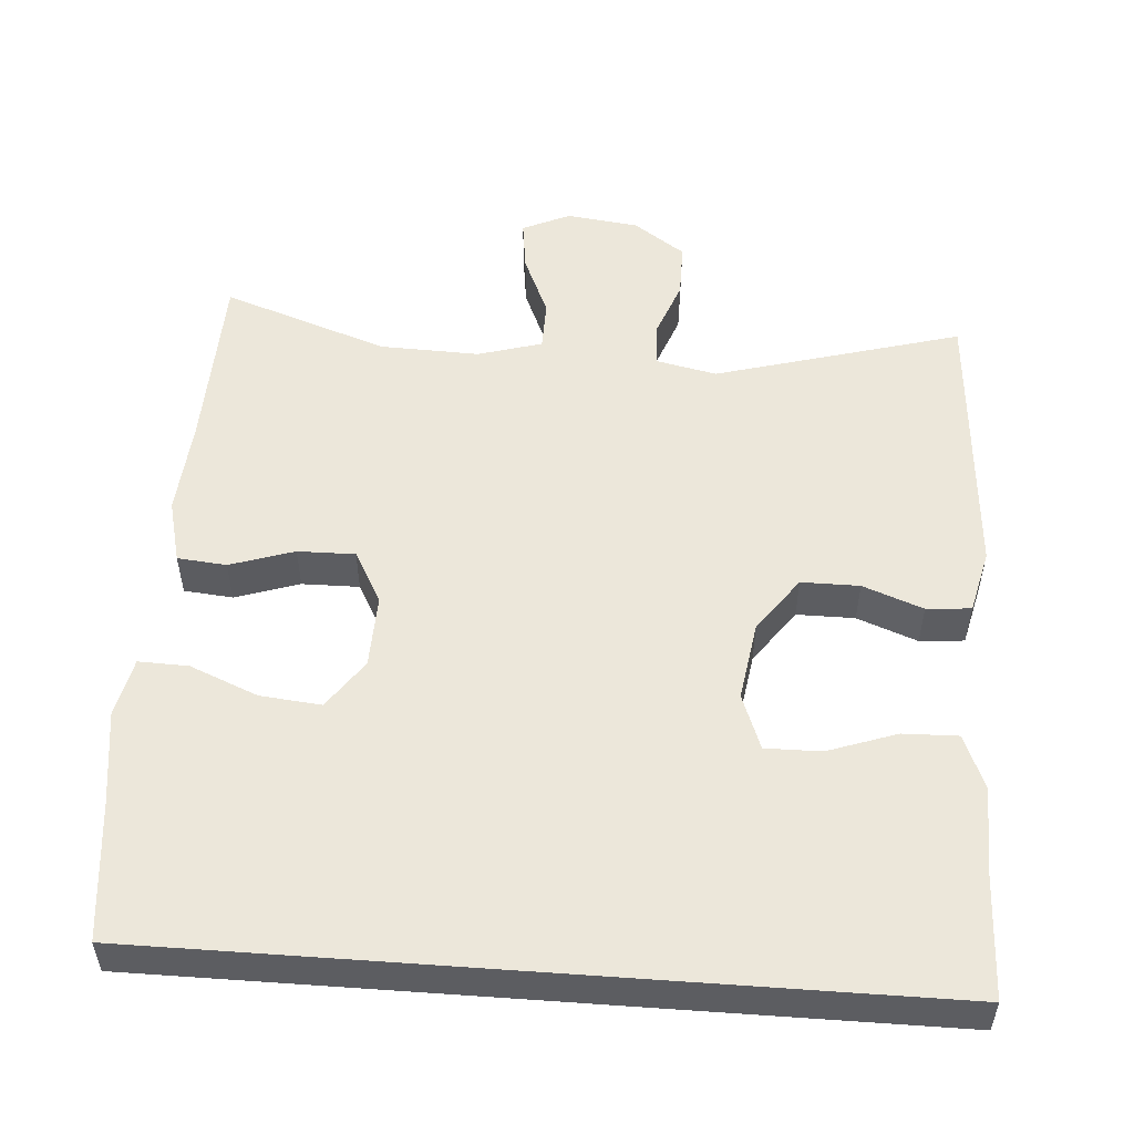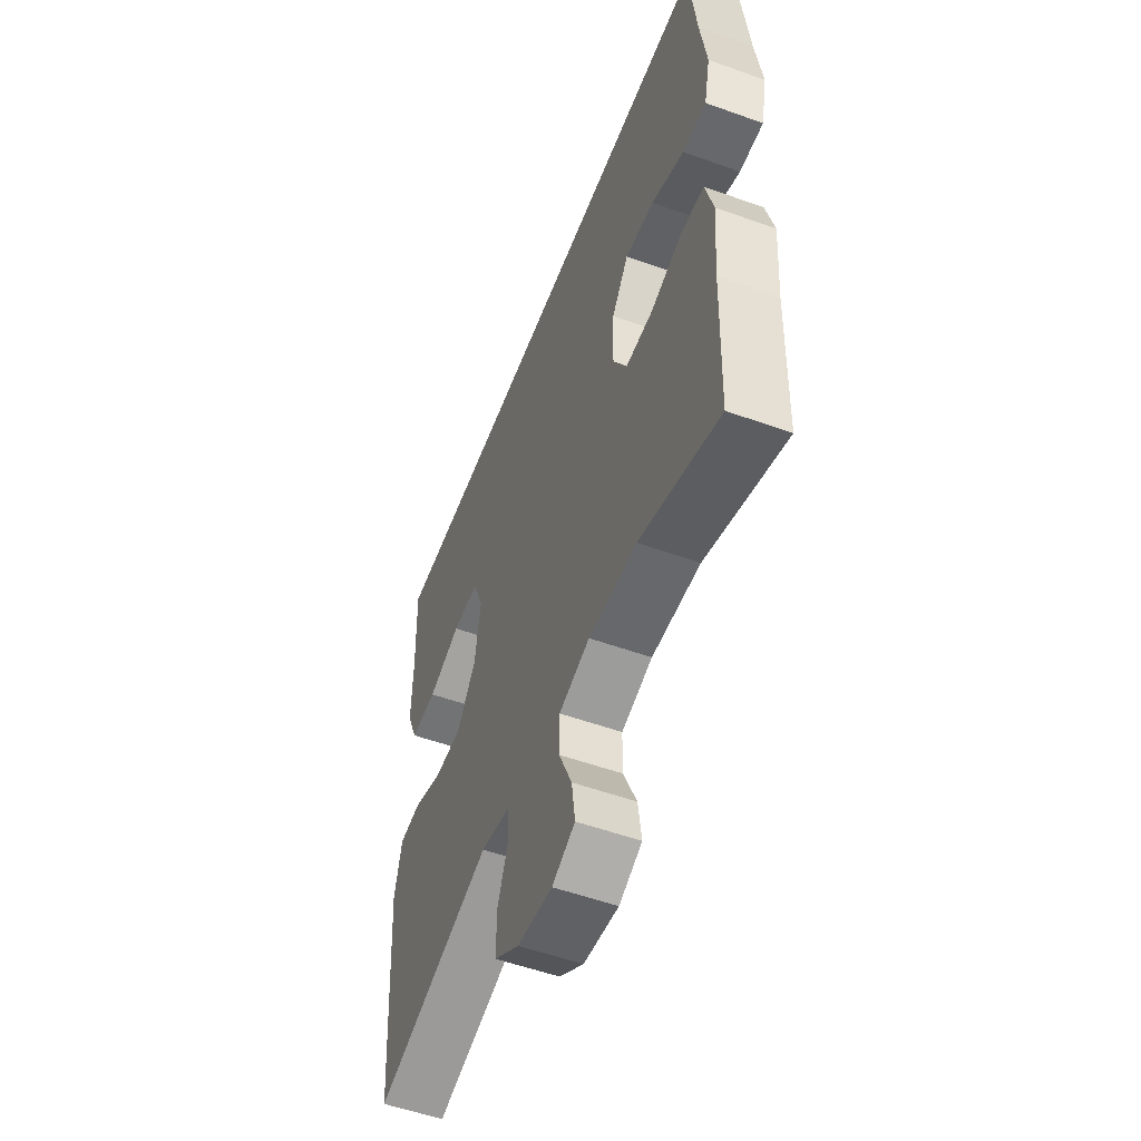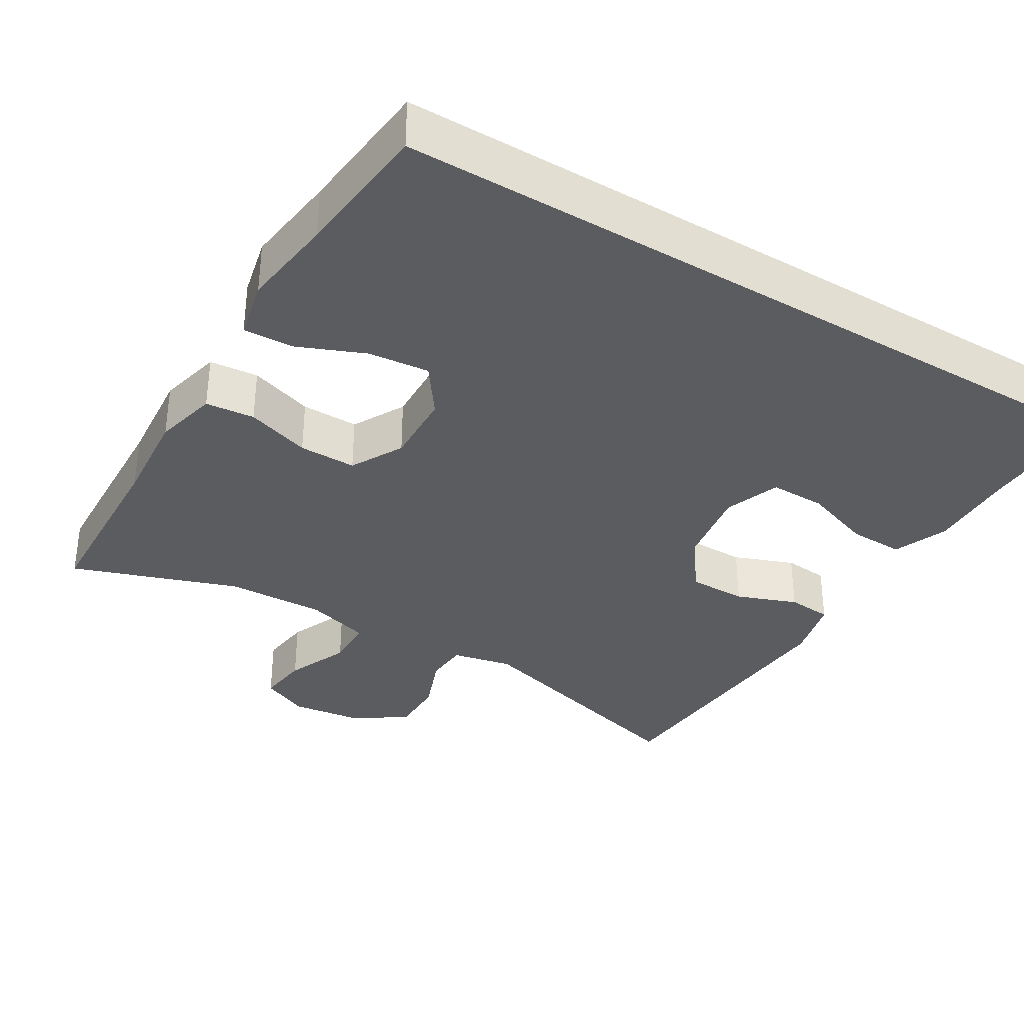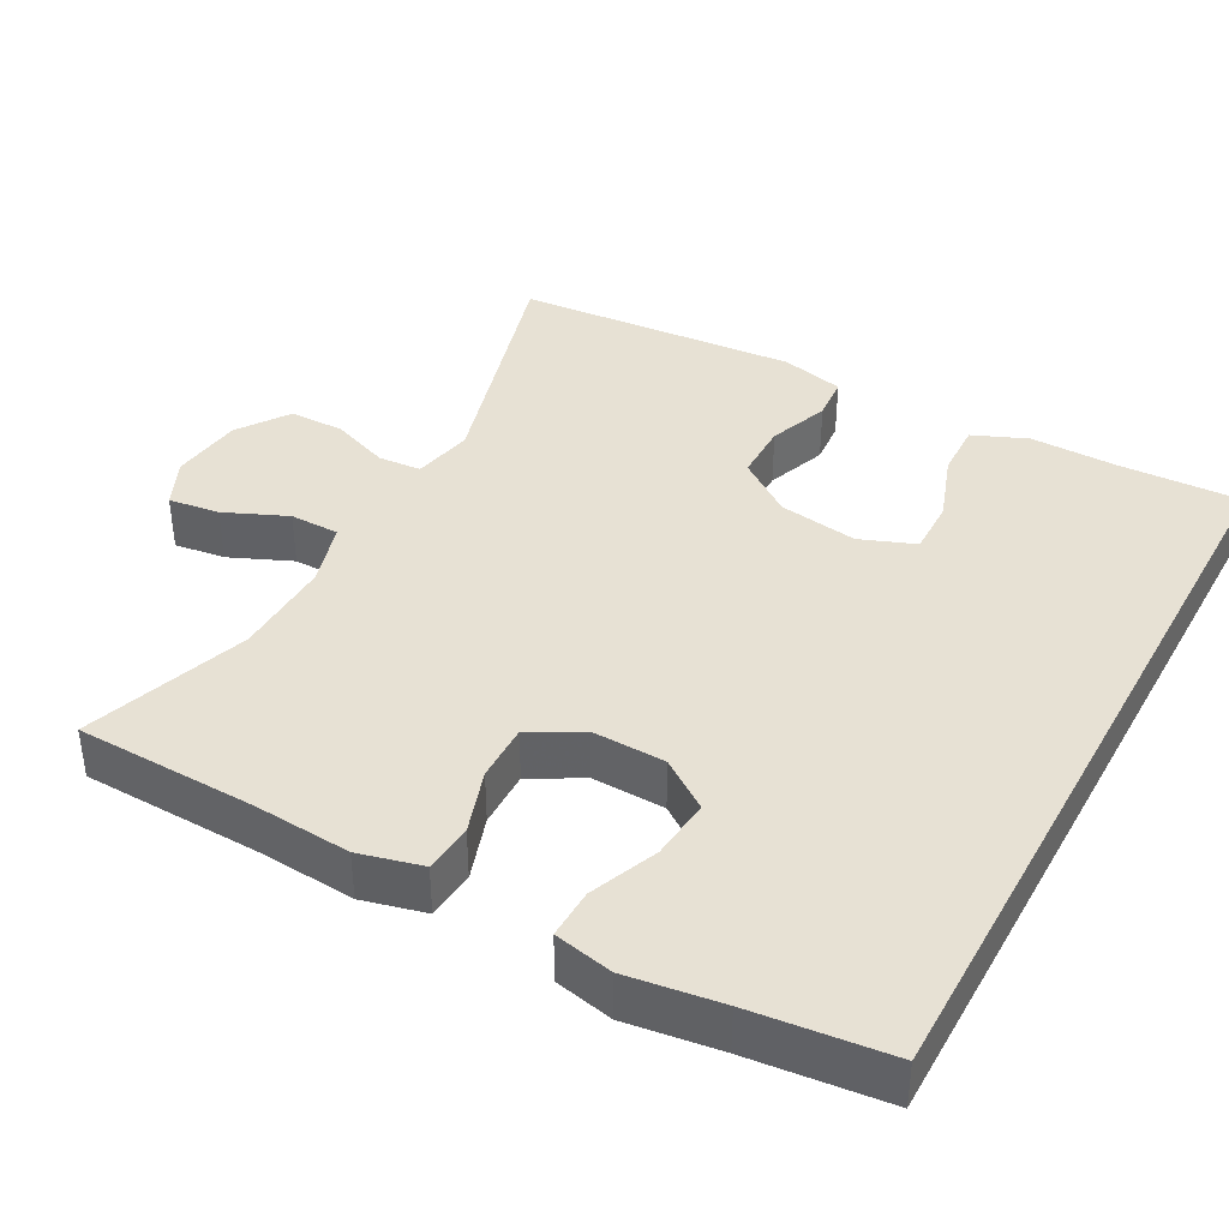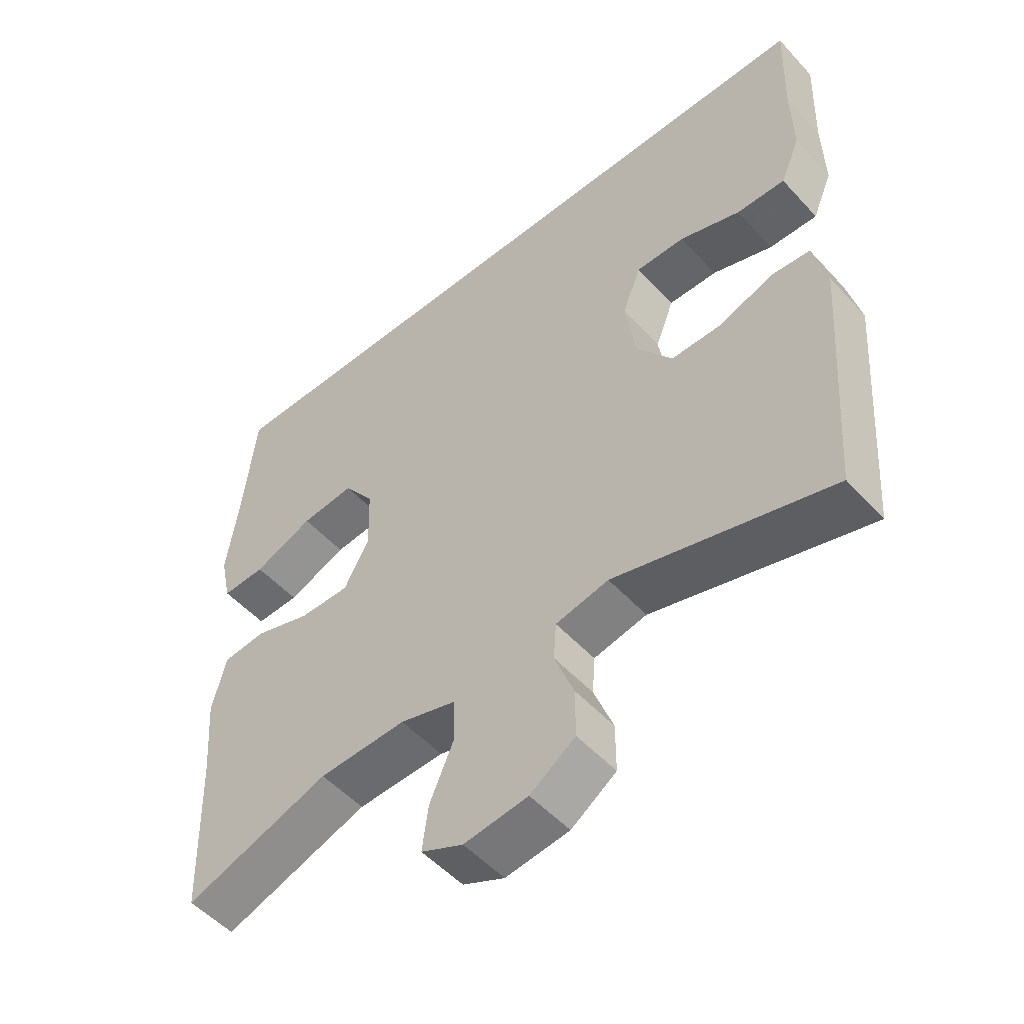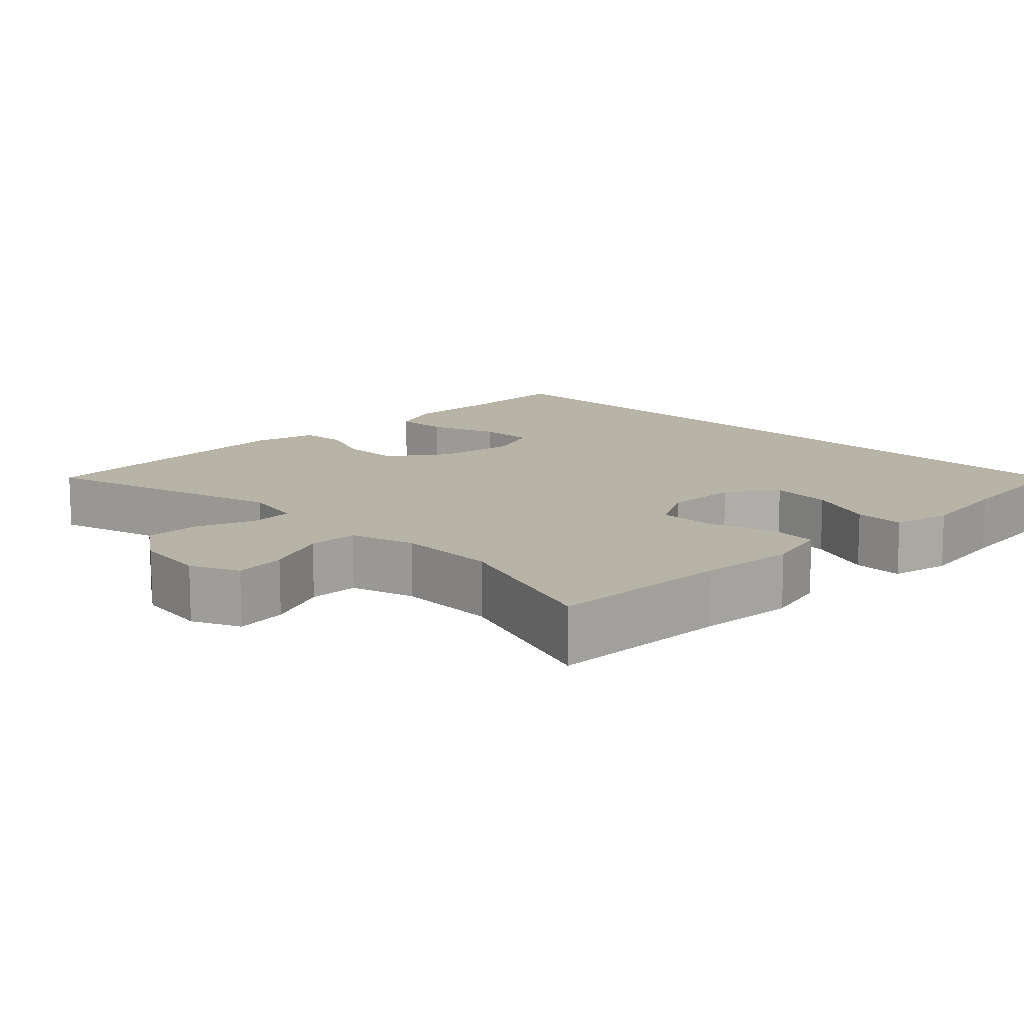
<metadata>
{"format":"obj","ext":"obj","renderer":"f3d","projection":"perspective","resolution":1024,"background":"white","views":[{"elev":53.2,"azim":4.2,"up":"+Y"},{"elev":-54.2,"azim":-110.9,"up":"+Z"},{"elev":-35.1,"azim":-30.9,"up":"+Y"},{"elev":39.4,"azim":-61.5,"up":"+Y"},{"elev":-52.2,"azim":41.0,"up":"+Z"},{"elev":12.8,"azim":-134.9,"up":"+Y"}]}
</metadata>
<code>
v -0.5 0.07 0.5
v 0.523 0.07 0.5
v 0.517 0.07 0.336
v 0.519 0.07 0.221
v 0.489 0.07 0.149
v 0.416 0.07 0.151
v 0.325 0.07 0.183
v 0.251 0.07 0.184
v 0.223 0.07 0.111
v 0.239 0.07 0.006
v 0.292 0.07 -0.067
v 0.369 0.07 -0.067
v 0.449 0.07 -0.037
v 0.508 0.07 -0.042
v 0.528 0.07 -0.126
v 0.5 0.07 -0.5
v 0.174 0.07 -0.408
v 0.094 0.07 -0.425
v 0.09 0.07 -0.482
v 0.119 0.07 -0.559
v 0.119 0.07 -0.632
v 0.051 0.07 -0.679
v -0.045 0.07 -0.691
v -0.108 0.07 -0.662
v -0.099 0.07 -0.594
v -0.063 0.07 -0.511
v -0.064 0.07 -0.445
v -0.149 0.07 -0.42
v -0.281 0.07 -0.424
v -0.5 0.07 -0.5
v -0.508 0.07 -0.259
v -0.518 0.07 -0.131
v -0.497 0.07 -0.047
v -0.432 0.07 -0.041
v -0.347 0.07 -0.069
v -0.271 0.07 -0.07
v -0.233 0.07 -0.001
v -0.236 0.07 0.096
v -0.282 0.07 0.161
v -0.363 0.07 0.153
v -0.453 0.07 0.116
v -0.519 0.07 0.114
v -0.536 0.07 0.192
v -0.519 0.07 0.317
v -0.5 0 0.5
v 0.523 0 0.5
v 0.517 0 0.336
v 0.519 0 0.221
v 0.489 0 0.149
v 0.416 0 0.151
v 0.325 0 0.183
v 0.251 0 0.184
v 0.223 0 0.111
v 0.239 0 0.006
v 0.292 0 -0.067
v 0.369 0 -0.067
v 0.449 0 -0.037
v 0.508 0 -0.042
v 0.528 0 -0.126
v 0.5 0 -0.5
v 0.174 0 -0.408
v 0.094 0 -0.425
v 0.09 0 -0.482
v 0.119 0 -0.559
v 0.119 0 -0.632
v 0.051 0 -0.679
v -0.045 0 -0.691
v -0.108 0 -0.662
v -0.099 0 -0.594
v -0.063 0 -0.511
v -0.064 0 -0.445
v -0.149 0 -0.42
v -0.281 0 -0.424
v -0.5 0 -0.5
v -0.508 0 -0.259
v -0.518 0 -0.131
v -0.497 0 -0.047
v -0.432 0 -0.041
v -0.347 0 -0.069
v -0.271 0 -0.07
v -0.233 0 -0.001
v -0.236 0 0.096
v -0.282 0 0.161
v -0.363 0 0.153
v -0.453 0 0.116
v -0.519 0 0.114
v -0.536 0 0.192
v -0.519 0 0.317
f 42 43 44
f 41 42 44
f 40 41 44
f 1 2 3
f 44 1 3
f 40 44 3
f 39 40 3
f 38 39 3
f 37 38 3
f 36 37 3
f 33 34 35
f 32 33 35
f 31 32 35
f 31 35 36
f 30 31 36
f 29 30 36
f 28 29 36
f 27 28 36
f 24 25 26
f 23 24 26
f 22 23 26
f 21 22 26
f 20 21 26
f 19 20 26
f 18 19 26 27
f 17 18 27 36
f 15 16 17
f 14 15 17
f 13 14 17
f 12 13 17
f 11 12 17 36
f 5 6 7
f 4 5 7
f 3 4 7
f 3 7 8
f 36 3 8
f 10 11 36
f 9 10 36
f 8 9 36
f 88 87 86
f 88 86 85
f 88 85 84
f 47 46 45
f 47 45 88
f 47 88 84
f 47 84 83
f 47 83 82
f 47 82 81
f 47 81 80
f 79 78 77
f 79 77 76
f 79 76 75
f 80 79 75
f 80 75 74
f 80 74 73
f 80 73 72
f 80 72 71
f 70 69 68
f 70 68 67
f 70 67 66
f 70 66 65
f 70 65 64
f 70 64 63
f 71 70 63 62
f 80 71 62 61
f 61 60 59
f 61 59 58
f 61 58 57
f 61 57 56
f 80 61 56 55
f 51 50 49
f 51 49 48
f 51 48 47
f 52 51 47
f 52 47 80
f 80 55 54
f 80 54 53
f 80 53 52
f 1 45 46 2
f 2 46 47 3
f 3 47 48 4
f 4 48 49 5
f 5 49 50 6
f 6 50 51 7
f 7 51 52 8
f 8 52 53 9
f 9 53 54 10
f 10 54 55 11
f 11 55 56 12
f 12 56 57 13
f 13 57 58 14
f 14 58 59 15
f 15 59 60 16
f 16 60 61 17
f 17 61 62 18
f 18 62 63 19
f 19 63 64 20
f 20 64 65 21
f 21 65 66 22
f 22 66 67 23
f 23 67 68 24
f 24 68 69 25
f 25 69 70 26
f 26 70 71 27
f 27 71 72 28
f 28 72 73 29
f 29 73 74 30
f 30 74 75 31
f 31 75 76 32
f 32 76 77 33
f 33 77 78 34
f 34 78 79 35
f 35 79 80 36
f 36 80 81 37
f 37 81 82 38
f 38 82 83 39
f 39 83 84 40
f 40 84 85 41
f 41 85 86 42
f 42 86 87 43
f 43 87 88 44
f 44 88 45 1

</code>
